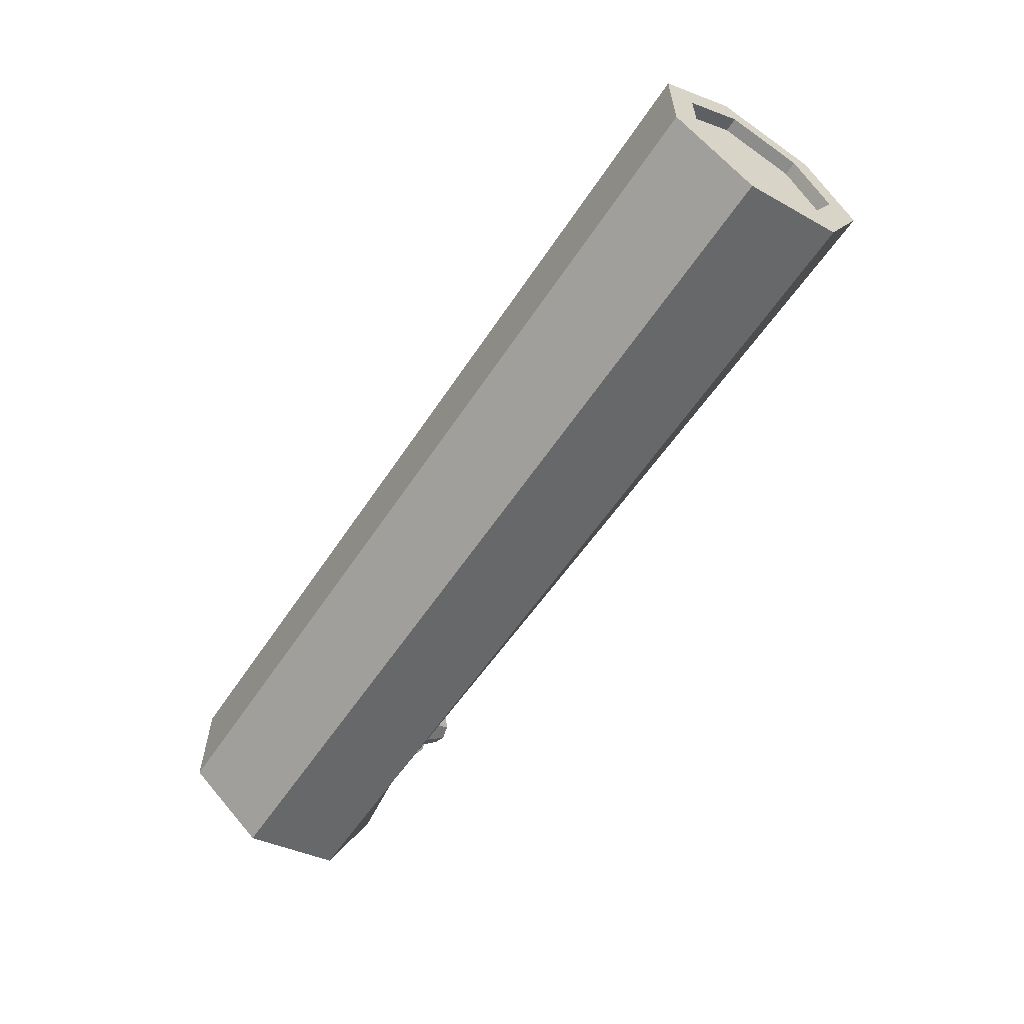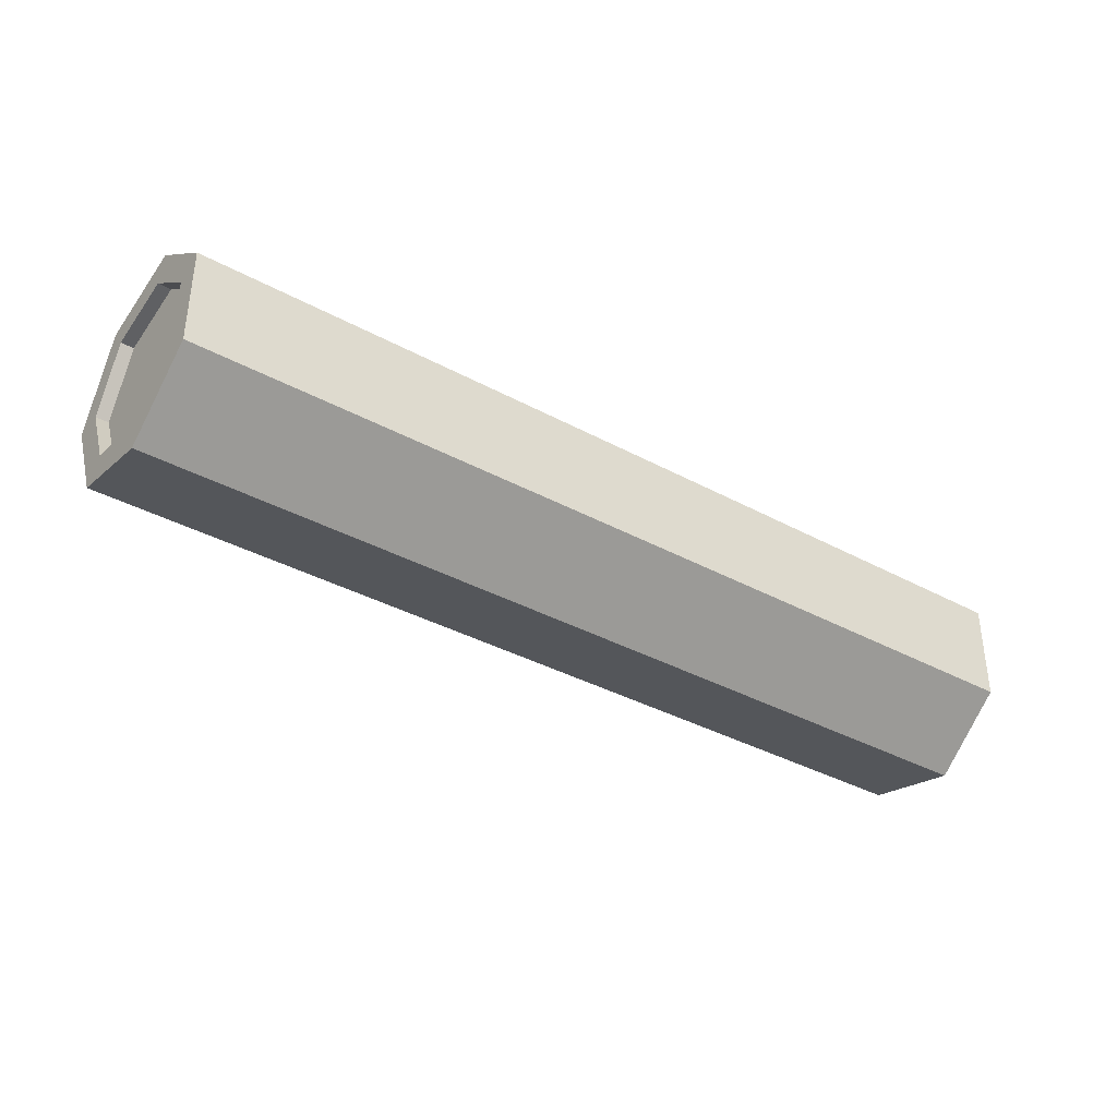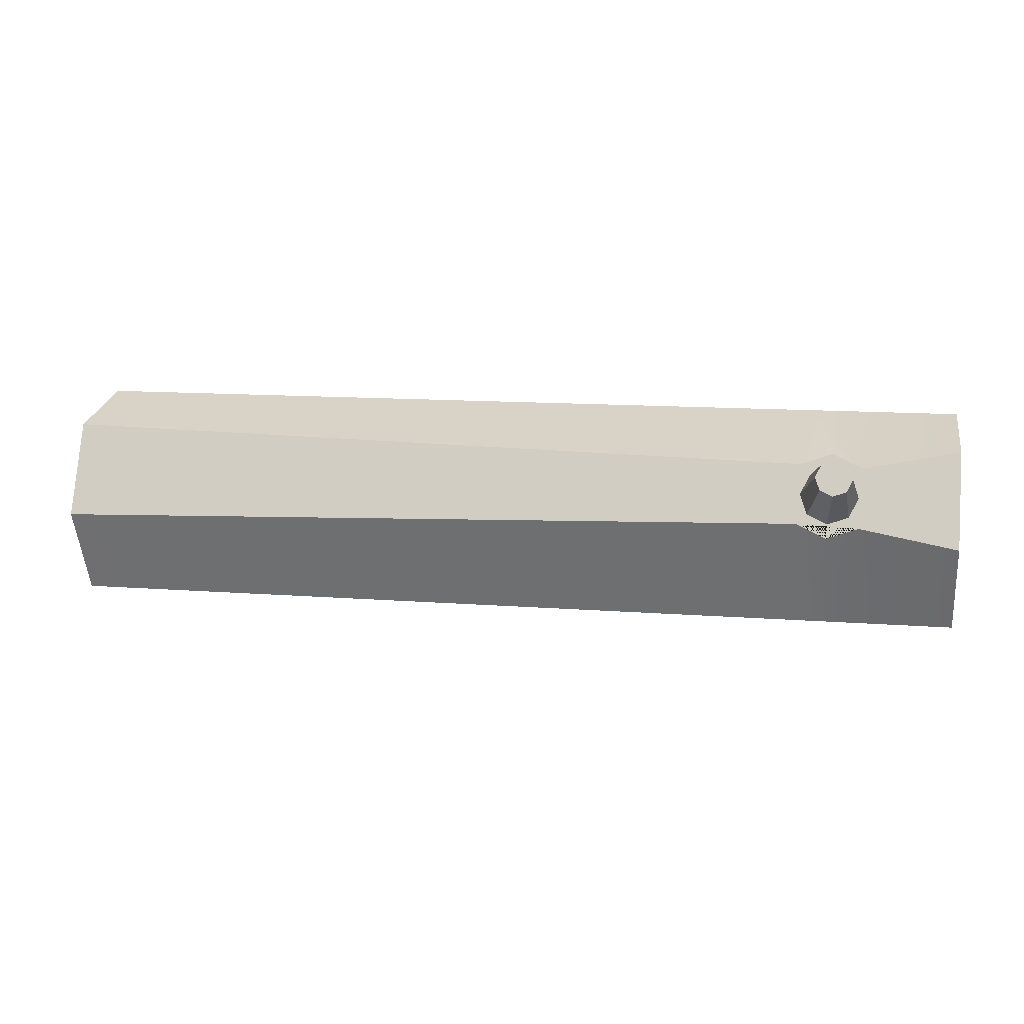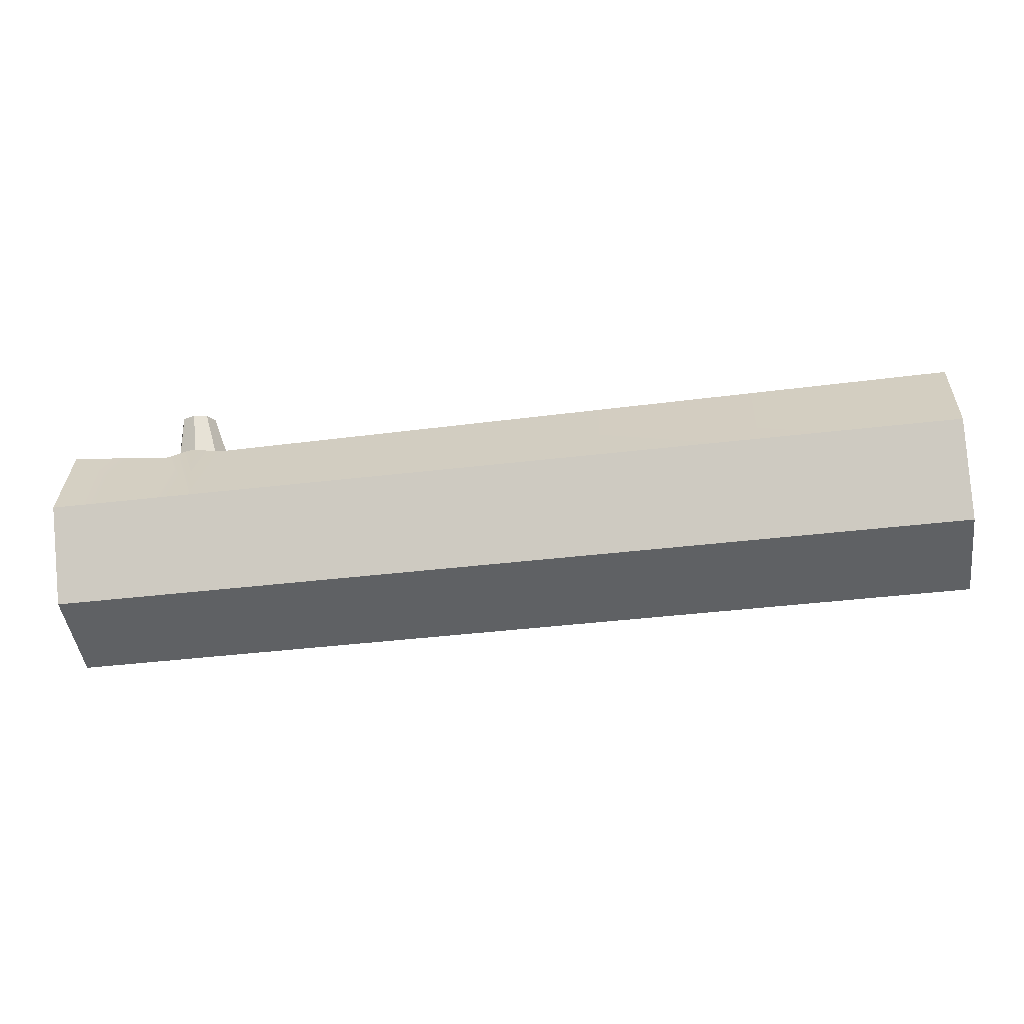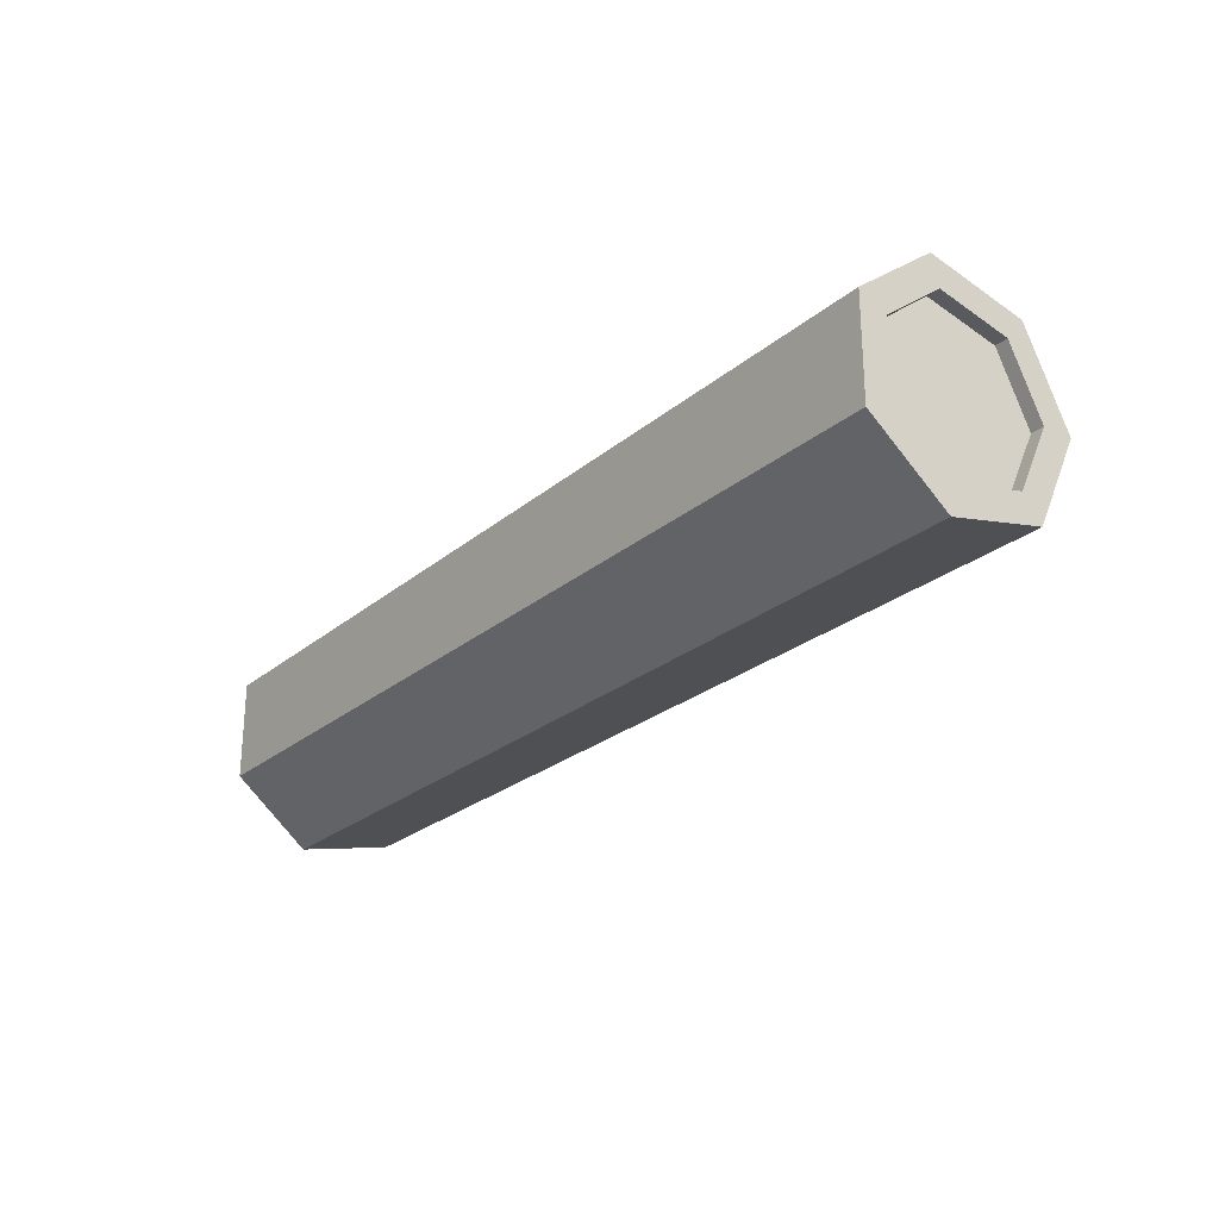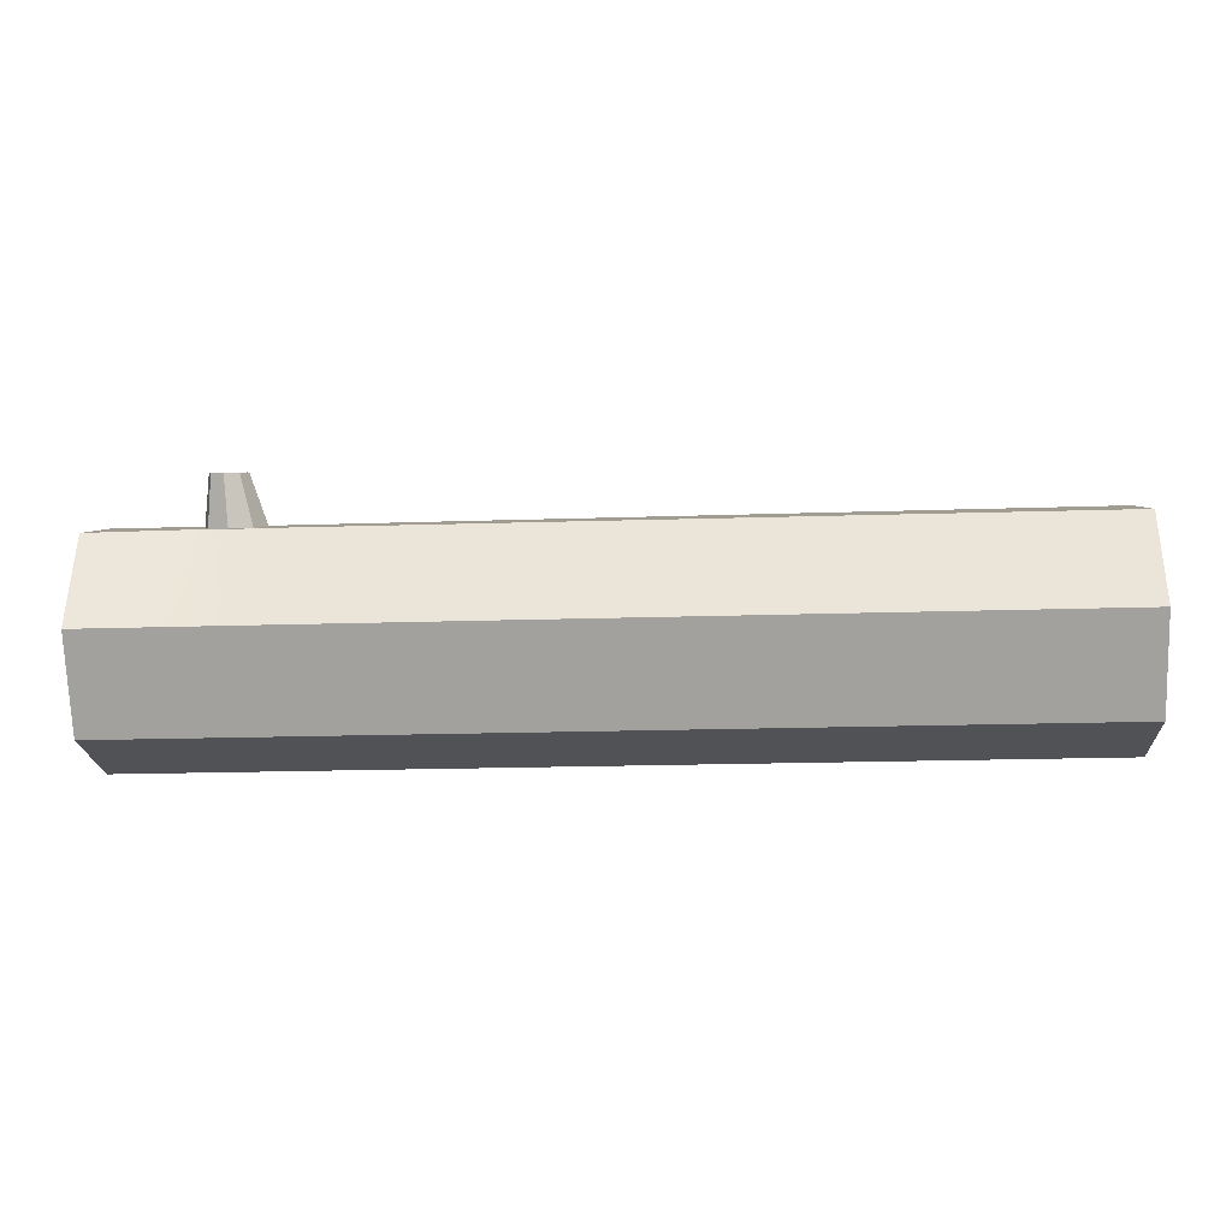
<metadata>
{"format":"obj","ext":"obj","renderer":"f3d","projection":"perspective","resolution":1024,"background":"white","views":[{"elev":-59.0,"azim":56.6,"up":"+Z"},{"elev":-36.8,"azim":-35.1,"up":"+Z"},{"elev":12.3,"azim":-169.6,"up":"+Z"},{"elev":-45.6,"azim":7.6,"up":"+Y"},{"elev":-25.1,"azim":52.9,"up":"+Z"},{"elev":-21.1,"azim":3.2,"up":"+Y"}]}
</metadata>
<code>
g default
v 3.383 1.296 -0.6612
v 3.383 0.5807 -0.8244
v 3.383 0.006981 -0.3669
v 3.383 0.006981 0.3669
v 3.383 0.5807 0.8244
v 3.383 1.296 0.6612
v 3.383 1.615 0
v -3.383 1.296 -0.6612
v -3.383 0.5807 -0.8244
v -3.383 0.006981 -0.3669
v -3.383 0.006981 0.3669
v -3.383 0.5807 0.8244
v -3.383 1.296 0.6612
v -3.383 1.615 0
v 3.383 1.158 -0.4876
v 3.383 0.6301 -0.608
v 3.383 0.207 -0.2706
v 3.383 0.207 0.2706
v 3.383 0.6301 0.608
v 3.383 1.158 0.4876
v 3.383 1.393 -0
v -3.383 1.158 -0.4876
v -3.383 0.6301 -0.608
v -3.383 0.207 -0.2706
v -3.383 0.207 0.2706
v -3.383 0.6301 0.608
v -3.383 1.158 0.4876
v -3.383 1.393 -0
v 3.285 1.158 -0.4876
v 3.285 0.6301 -0.608
v 3.285 0.7689 0
v 3.285 0.207 -0.2706
v 3.285 0.207 0.2706
v 3.285 0.6301 0.608
v 3.285 1.158 0.4876
v 3.285 1.393 -0
v -3.288 1.158 -0.4876
v -3.288 0.6301 -0.608
v -3.288 0.7689 0
v -3.288 0.207 -0.2706
v -3.288 0.207 0.2706
v -3.288 0.6301 0.608
v -3.288 1.158 0.4876
v -3.288 1.393 -0
v -2.586 1.296 -0.6612
v -2.586 0.5807 -0.8244
v -2.586 0.006981 -0.3669
v -2.586 0.006981 0.3669
v -2.586 0.5807 0.8244
v -2.689 1.361 0.5257
v -2.67 1.558 0.1182
v -2.32 1.296 -0.6612
v -2.32 0.5807 -0.8244
v -2.32 0.006981 -0.3669
v -2.32 0.006981 0.3669
v -2.32 0.5807 0.8244
v -2.236 1.353 0.543
v -2.217 1.549 0.1354
v -2.773 1.461 0.3184
v -2.467 1.317 0.6187
v -2.439 1.594 0.04242
v -2.133 1.449 0.3428
v -2.31 1.388 0.4711
v -2.241 1.451 0.3387
v -2.297 1.518 0.2014
v -2.444 1.547 0.1399
v -2.596 1.523 0.19
v -2.665 1.459 0.3225
v -2.609 1.393 0.4597
v -2.462 1.363 0.5213
v -2.391 1.716 0.6118
v -2.347 1.756 0.528
v -2.383 1.798 0.4413
v -2.476 1.816 0.4023
v -2.572 1.801 0.434
v -2.615 1.761 0.5178
v -2.58 1.719 0.6045
v -2.487 1.7 0.6435
v -2.481 1.758 0.5229
g pCylinder2
f 45 46 9 8
f 46 47 10 9
f 47 48 11 10
f 48 49 12 11
f 49 50 13 12
f 50 59 13
f 51 45 8 14
f 30 29 31
f 32 30 31
f 33 32 31
f 34 33 31
f 35 34 31
f 36 35 31
f 29 36 31
f 37 38 39
f 38 40 39
f 40 41 39
f 41 42 39
f 42 43 39
f 43 44 39
f 44 37 39
f 2 1 15 16
f 3 2 16 17
f 4 3 17 18
f 5 4 18 19
f 6 5 19 20
f 7 6 20 21
f 1 7 21 15
f 8 9 23 22
f 9 10 24 23
f 10 11 25 24
f 11 12 26 25
f 12 13 27 26
f 13 14 28 27
f 14 8 22 28
f 16 15 29 30
f 17 16 30 32
f 18 17 32 33
f 19 18 33 34
f 20 19 34 35
f 21 20 35 36
f 15 21 36 29
f 22 23 38 37
f 23 24 40 38
f 24 25 41 40
f 25 26 42 41
f 26 27 43 42
f 27 28 44 43
f 28 22 37 44
f 52 53 46 45
f 53 54 47 46
f 54 55 48 47
f 55 56 49 48
f 56 57 60 50 49
f 71 72 79
f 58 52 45 51 61
f 1 2 53 52
f 2 3 54 53
f 3 4 55 54
f 4 5 56 55
f 5 6 57 56
f 6 7 58 62
f 7 1 52 58
f 57 62 64 63
f 62 58 65 64
f 58 61 66 65
f 61 51 67 66
f 51 59 68 67
f 59 50 69 68
f 50 60 70 69
f 60 57 63 70
f 63 64 72 71
f 64 65 73 72
f 65 66 74 73
f 66 67 75 74
f 67 68 76 75
f 68 69 77 76
f 69 70 78 77
f 70 63 71 78
f 13 59 51 14
f 6 62 57
f 78 79 77
f 79 72 73
f 75 79 74
f 76 79 75
f 71 79 78
f 79 73 74
f 77 79 76

</code>
